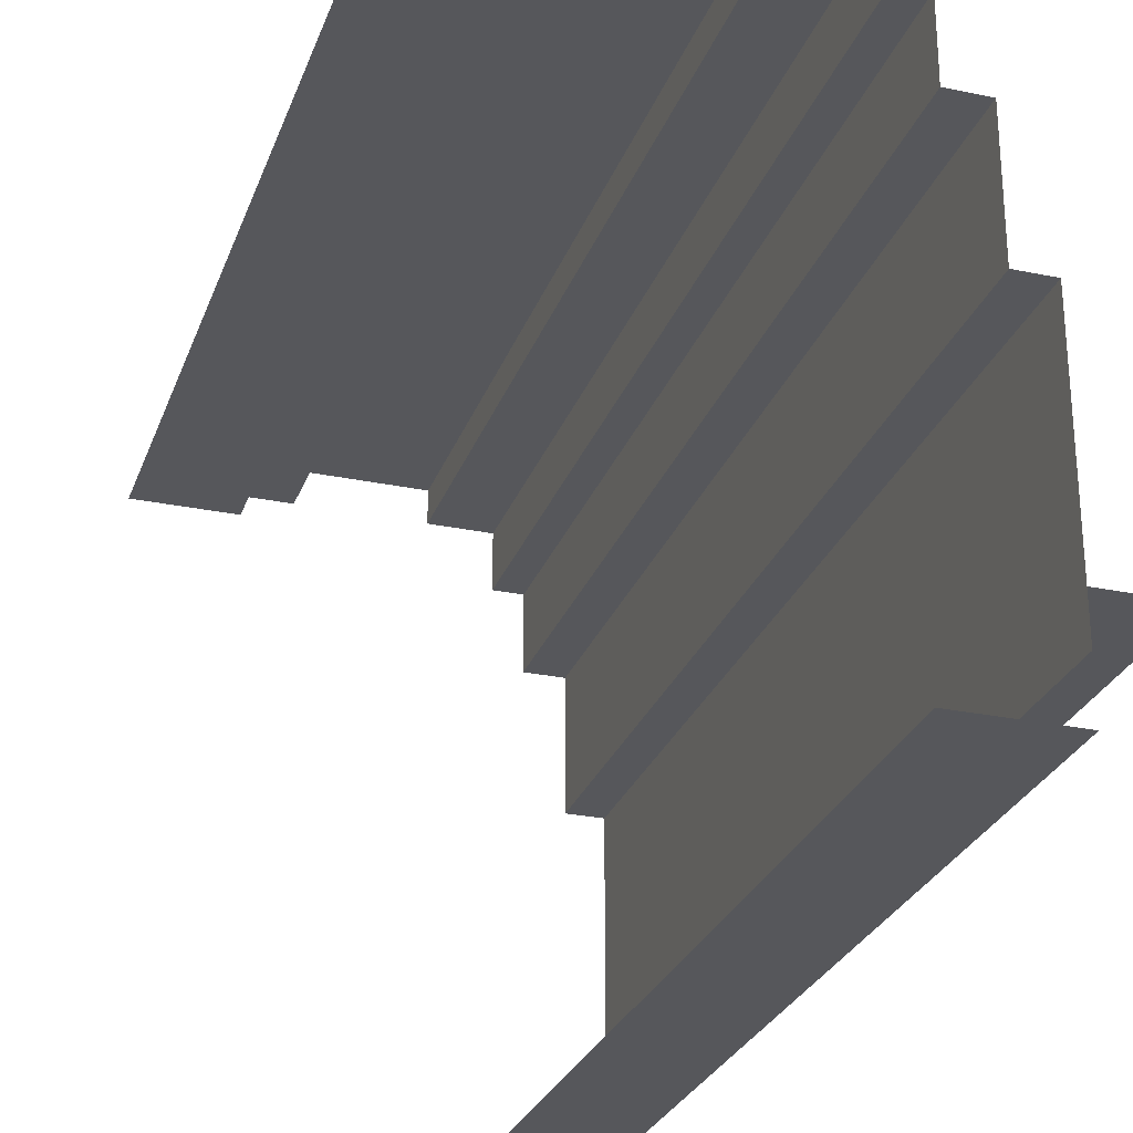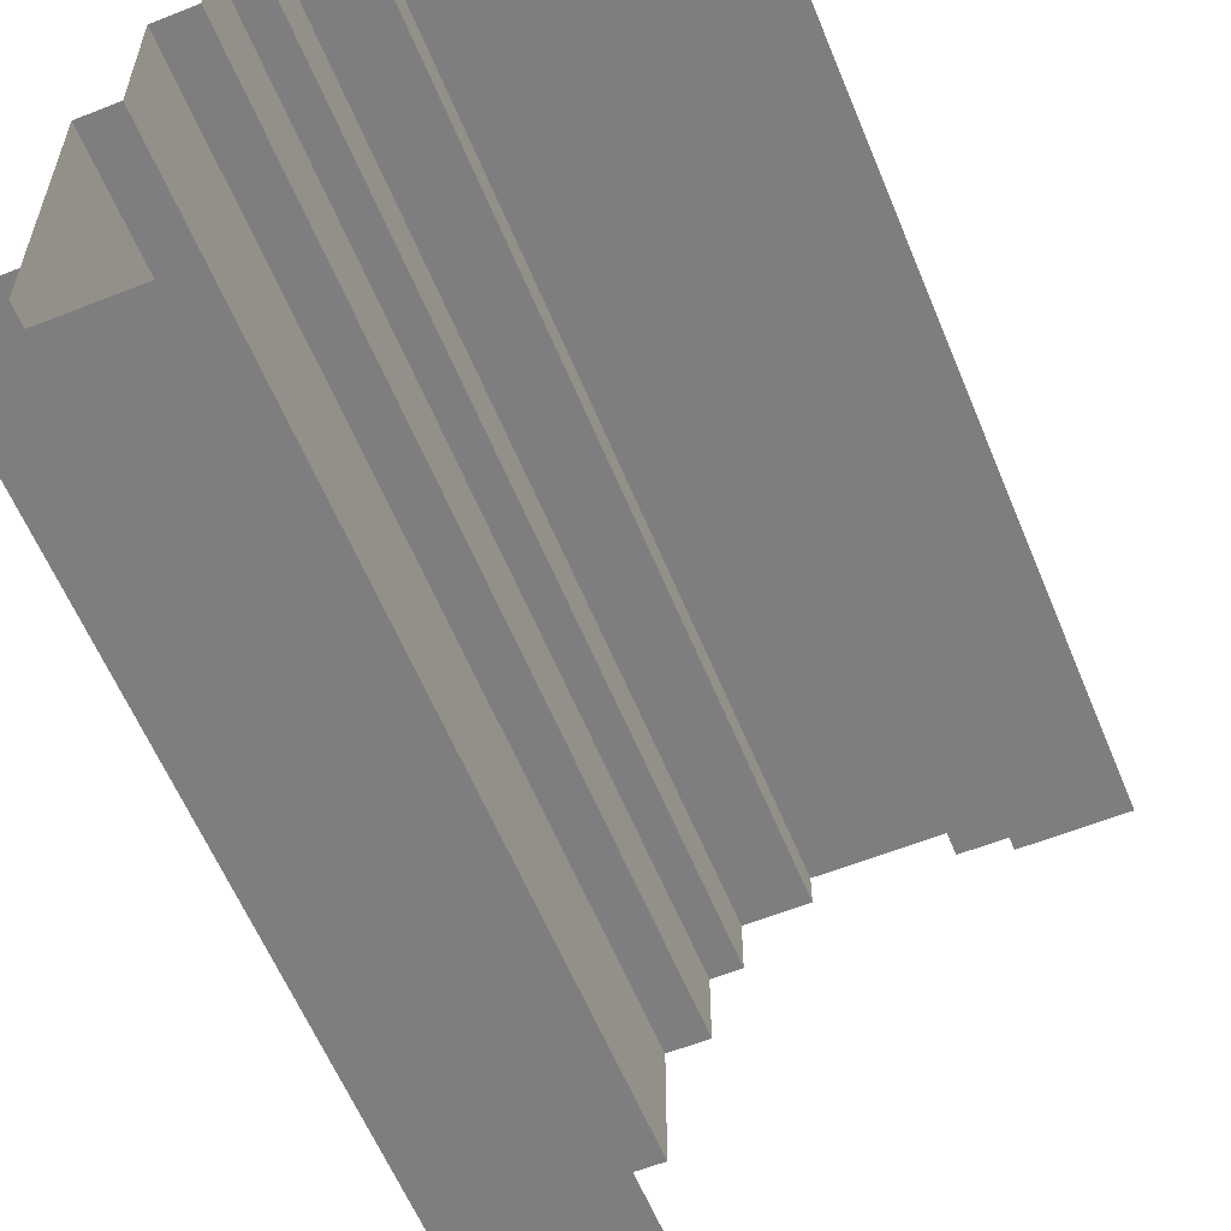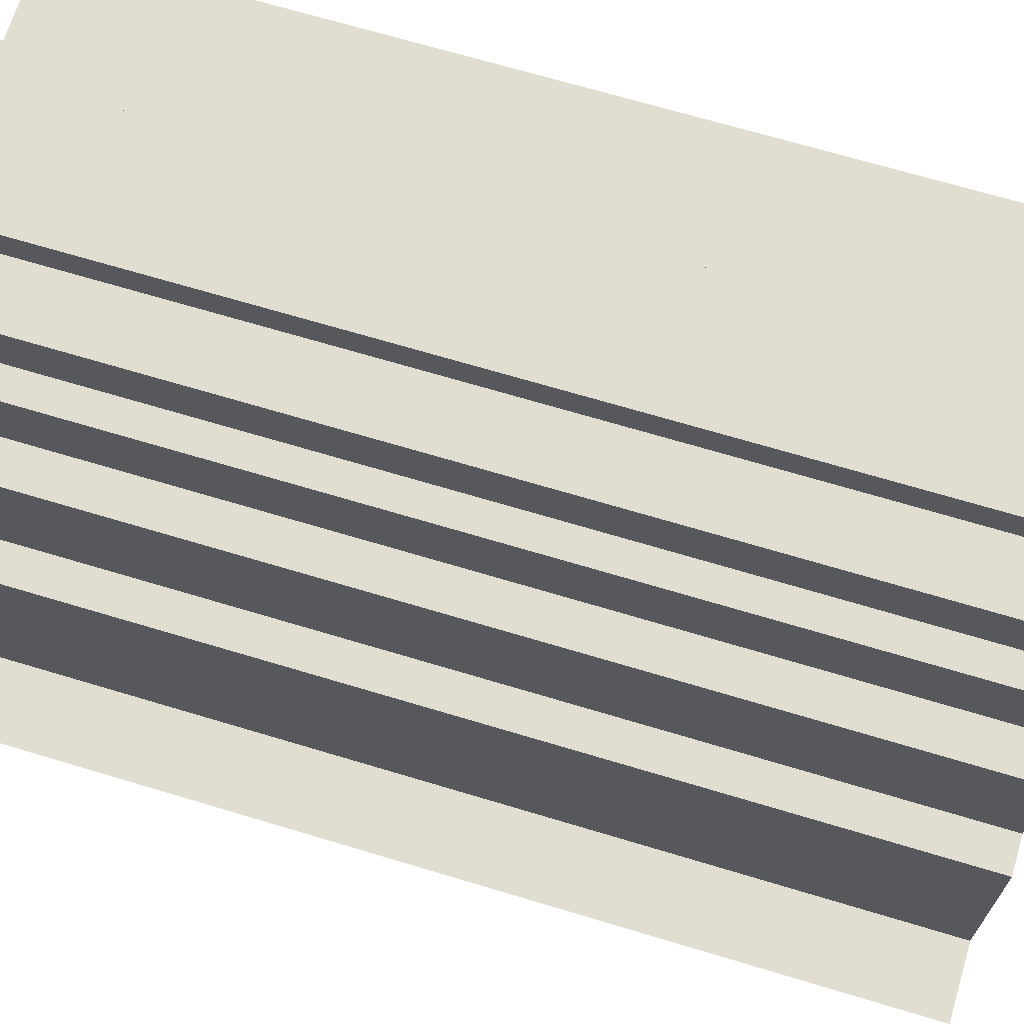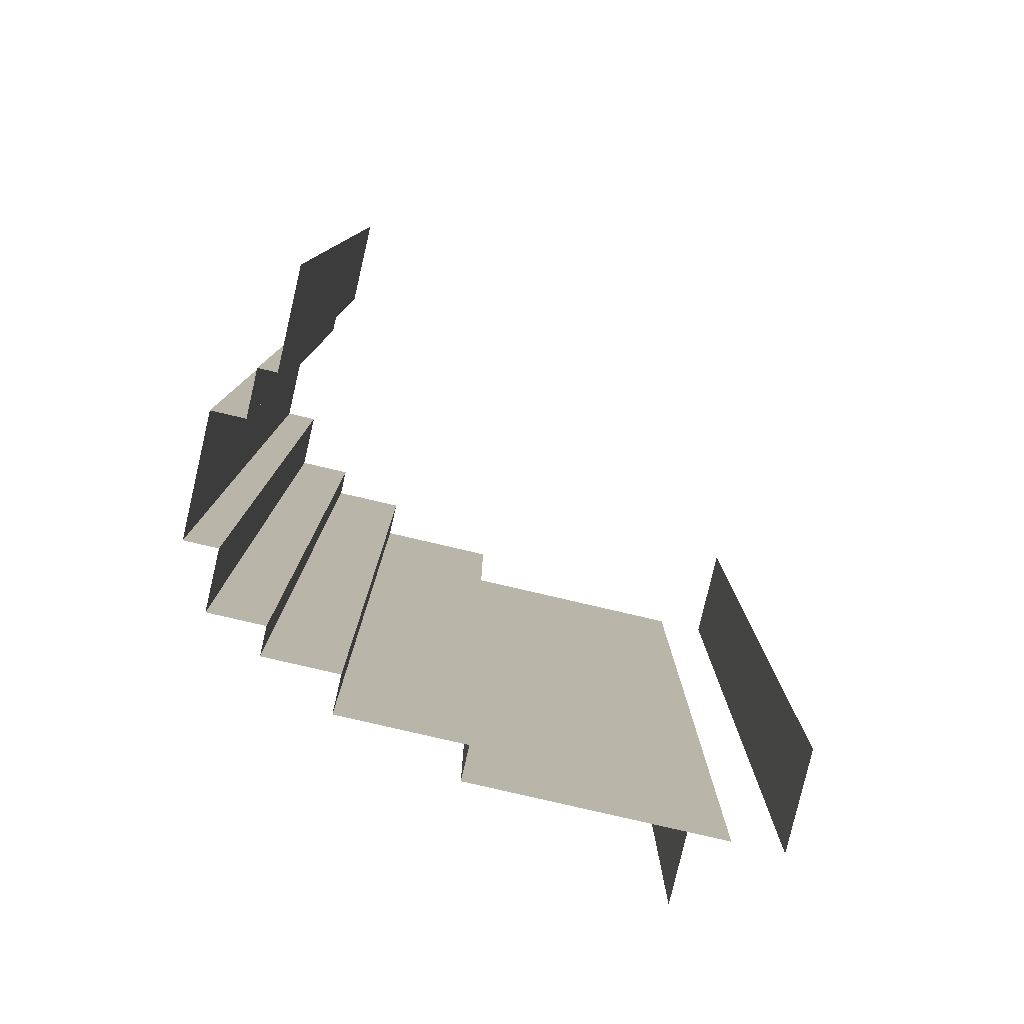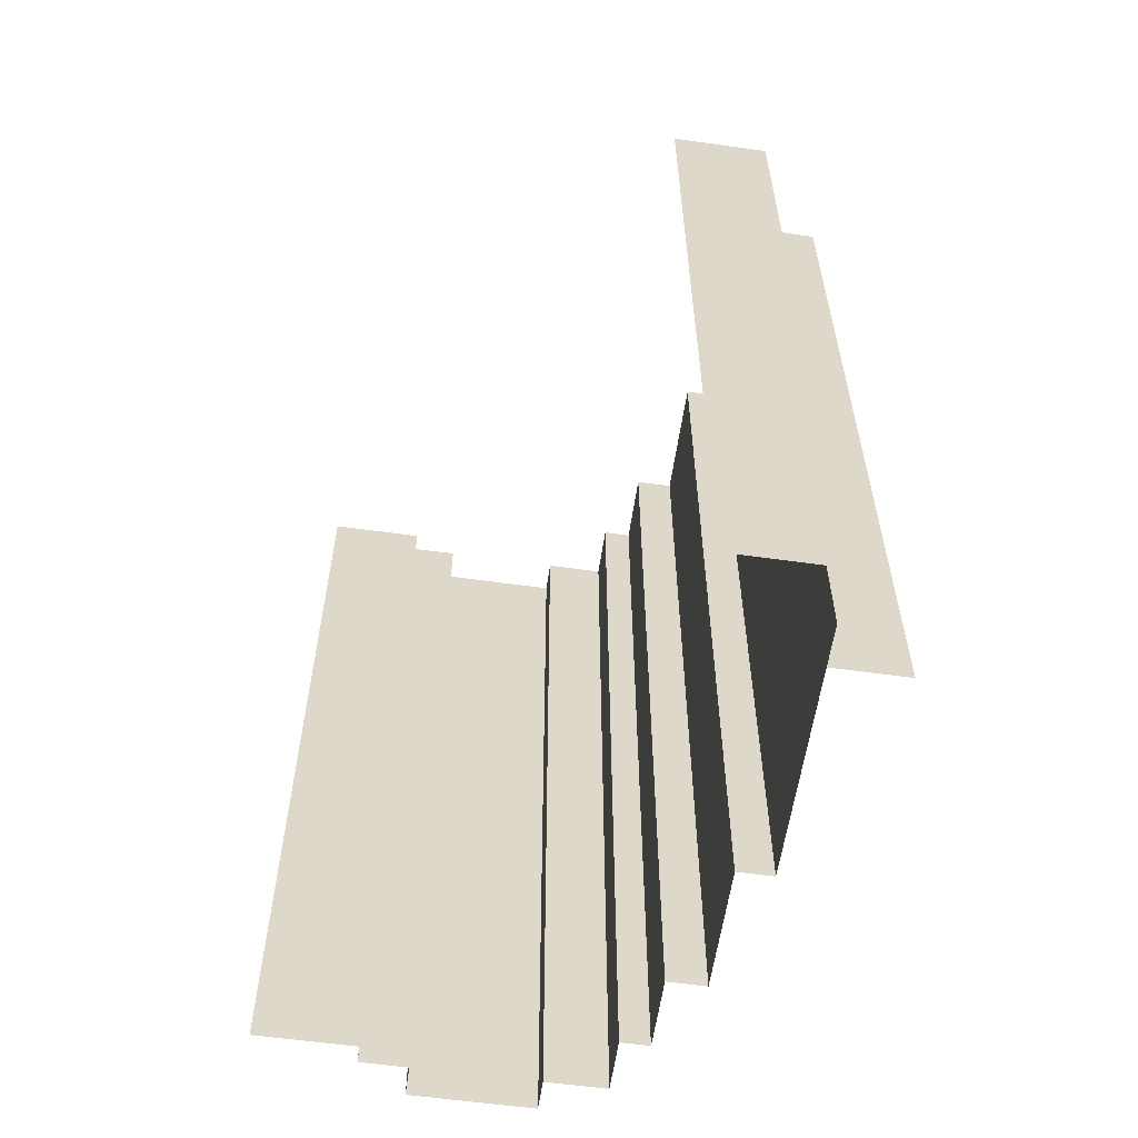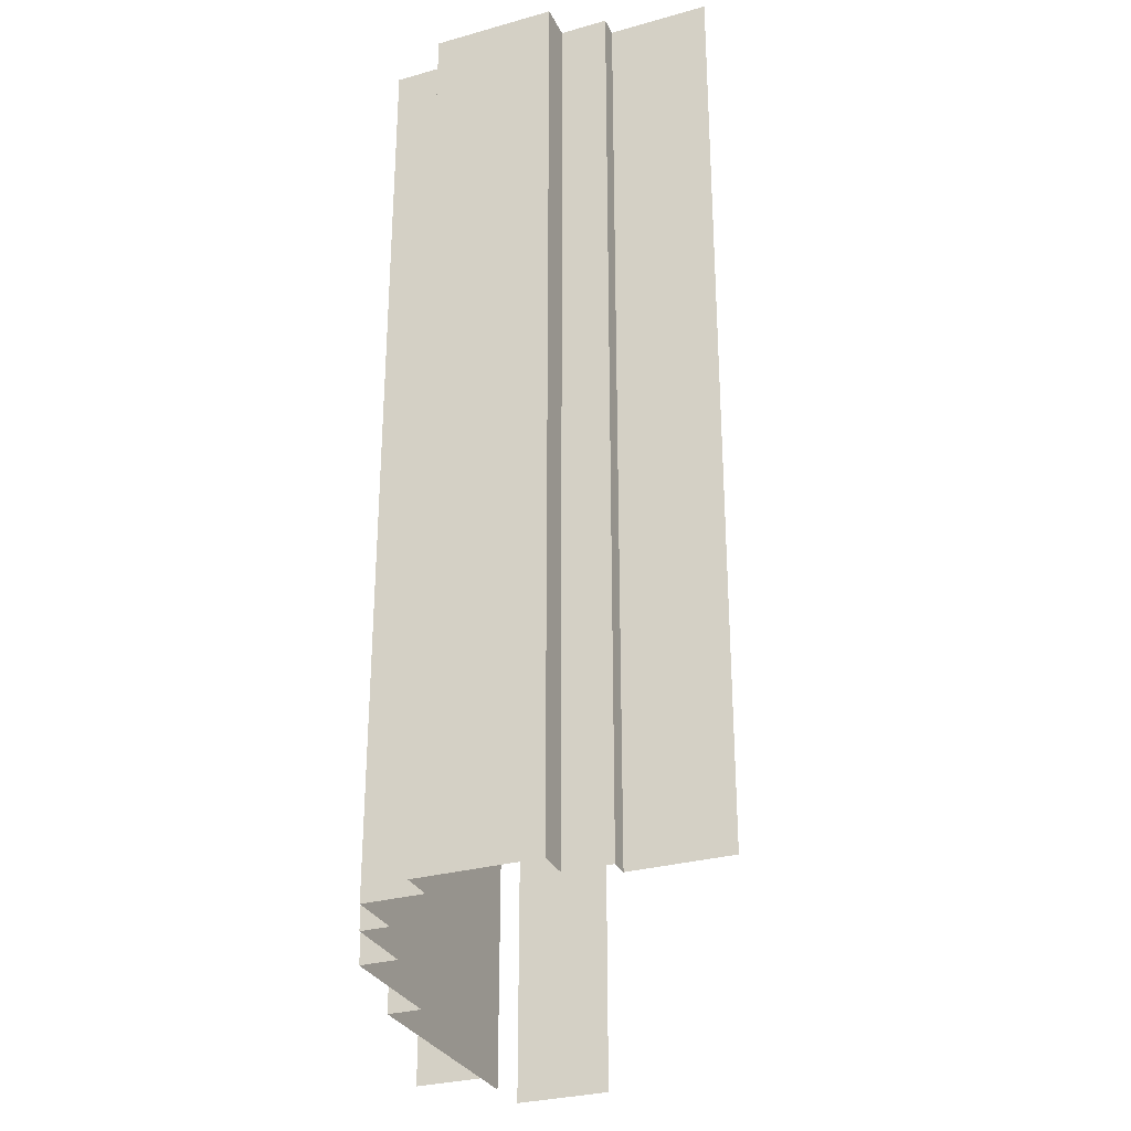
<metadata>
{"format":"obj","ext":"obj","renderer":"f3d","projection":"perspective","resolution":1024,"background":"white","views":[{"elev":-27.4,"azim":-17.7,"up":"+Y"},{"elev":-59.4,"azim":-157.8,"up":"+Y"},{"elev":68.6,"azim":106.8,"up":"+Y"},{"elev":-80.0,"azim":-103.1,"up":"+Z"},{"elev":-58.9,"azim":-8.2,"up":"+Z"},{"elev":-29.9,"azim":-157.7,"up":"+Z"}]}
</metadata>
<code>
g Mine_Dark_Grey_Tile_Little_02
v 27 56.04 -96.82
v 27.02 54.04 0
v 27 54.04 -96.82
v 27 56.04 0
v 32.01 56.04 0
v 27 56.04 -96.82
v 32.01 56.04 -96.82
v 27 56.04 0
v 51.48 49.97 0
v 51.48 56.04 -96.82
v 51.48 49.97 -96.82
v 51.48 56.04 0
v 54.58 41.84 0
v 54.58 49.97 -96.82
v 54.58 41.84 -96.82
v 54.58 49.97 0
v 51.48 -5 0
v 54.58 -5 -96.82
v 51.48 -5 -96.82
v 54.58 -5 0
v 58.71 -5 -96.82
v 58.71 -5 0
v 62.5 -5 -96.82
v 62.5 -5 0
v 51.48 49.97 -96.82
v 54.58 49.97 0
v 51.48 49.97 0
v 54.58 49.97 -96.82
v 58.71 28.04 0
v 58.71 41.84 -96.82
v 58.71 28.04 -96.82
v 58.71 41.84 0
v 54.58 41.84 -96.82
v 58.71 41.84 0
v 54.58 41.84 0
v 58.71 41.84 -96.82
v 62.5 6.015 0
v 62.5 28.04 -96.82
v 62.5 6.015 -96.82
v 62.5 28.04 0
v 62.5 3.842 0
v 62.5 3.842 -96.82
v 62.5 0.5074 0
v 62.5 0.5074 -96.82
v 58.71 28.04 -96.82
v 62.5 28.04 0
v 58.71 28.04 0
v 62.5 28.04 -96.82
v 51.48 56.04 0
v 44.99 56.04 -96.82
v 51.48 56.04 -96.82
v 44.99 56.04 0
v 44.99 59.62 0
v 32.01 59.62 -96.82
v 44.99 59.62 -96.82
v 32.01 59.62 0
v 44.99 56.04 0
v 44.99 59.62 -96.82
v 44.99 56.04 -96.82
v 44.99 59.62 0
v 32.01 56.04 -96.82
v 32.01 59.62 0
v 32.01 56.04 0
v 32.01 59.62 -96.82
v 19.99 54.04 0
v 18.31 54.04 -96.82
v 19.99 54.04 -96.82
v 18.31 54.04 0
v 16.5 54.04 -96.82
v 16.5 54.04 0
v 27.02 54.04 0
v 27 54.04 -96.82
v 70.28 5 -3.305e-05
v 62.5 5 -1.774e-05
v 70.28 5 -96.82
v 62.5 5 -96.82
g Mine_Dark_Grey_Tile_Little_02_0
f 3 2 1
f 4 1 2
f 7 6 5
f 8 5 6
f 11 10 9
f 12 9 10
f 15 14 13
f 16 13 14
f 19 18 17
f 20 17 18
f 18 21 20
f 22 20 21
f 21 23 22
f 24 22 23
f 27 26 25
f 28 25 26
f 31 30 29
f 32 29 30
f 35 34 33
f 36 33 34
f 39 38 37
f 40 37 38
f 37 41 39
f 42 39 41
f 41 43 42
f 44 42 43
f 47 46 45
f 48 45 46
f 51 50 49
f 52 49 50
f 55 54 53
f 56 53 54
f 59 58 57
f 60 57 58
f 63 62 61
f 64 61 62
f 67 66 65
f 68 65 66
f 66 69 68
f 70 68 69
f 65 71 67
f 72 67 71
g Mine_Dark_Grey_Tile_Little_02_1
f 75 74 73
f 76 74 75

</code>
